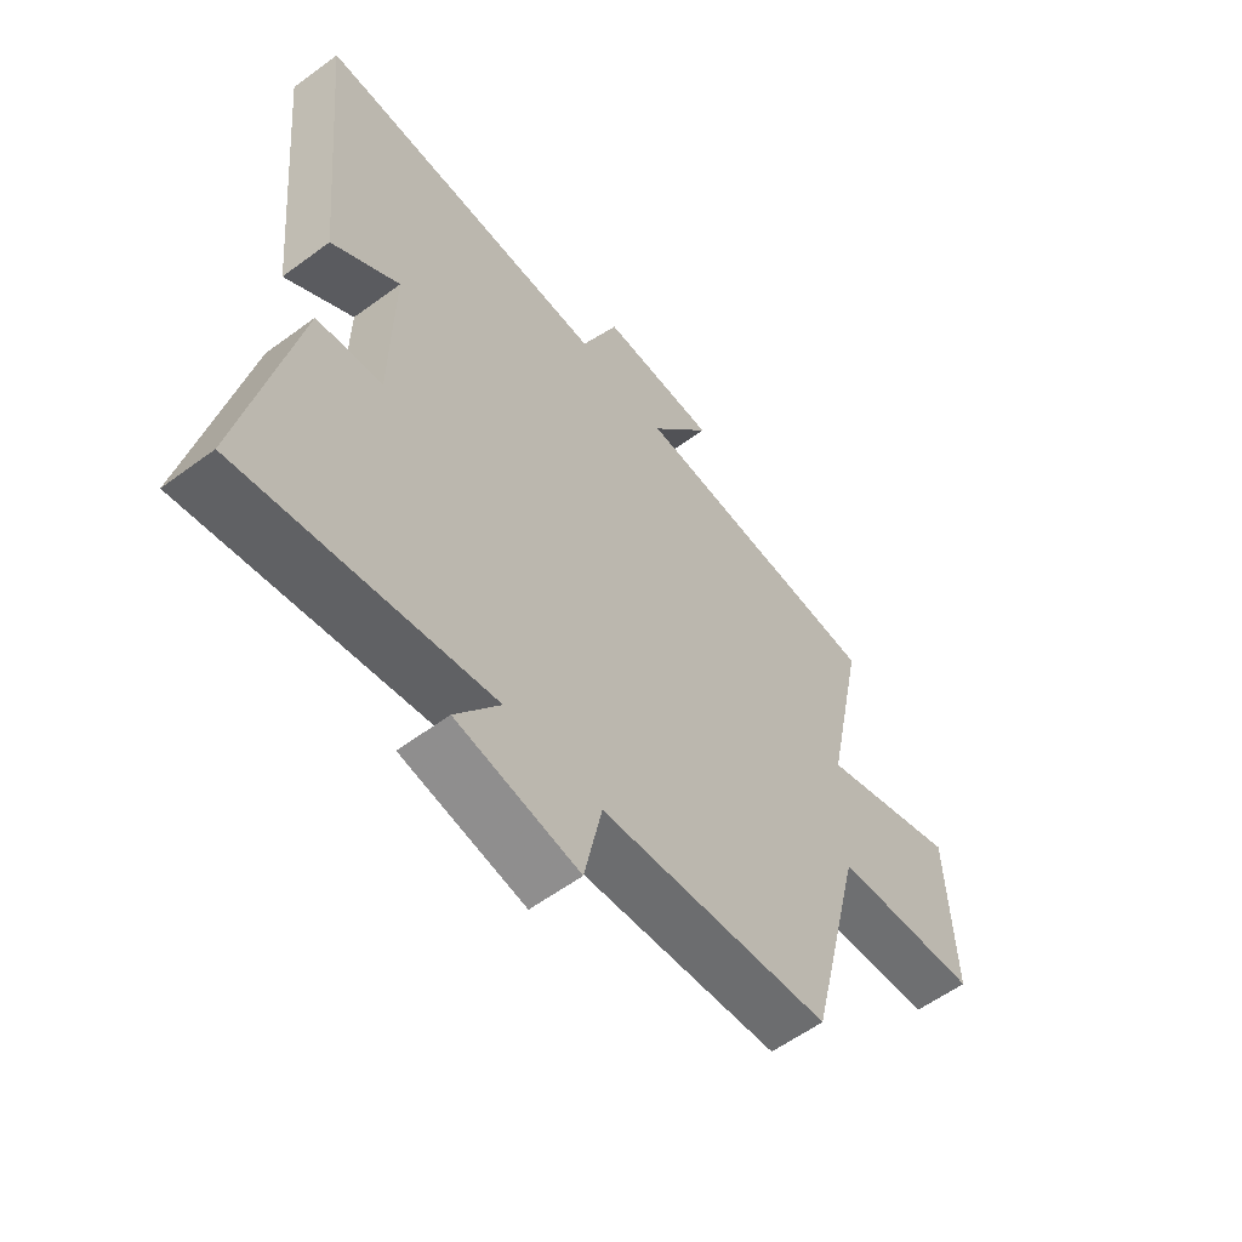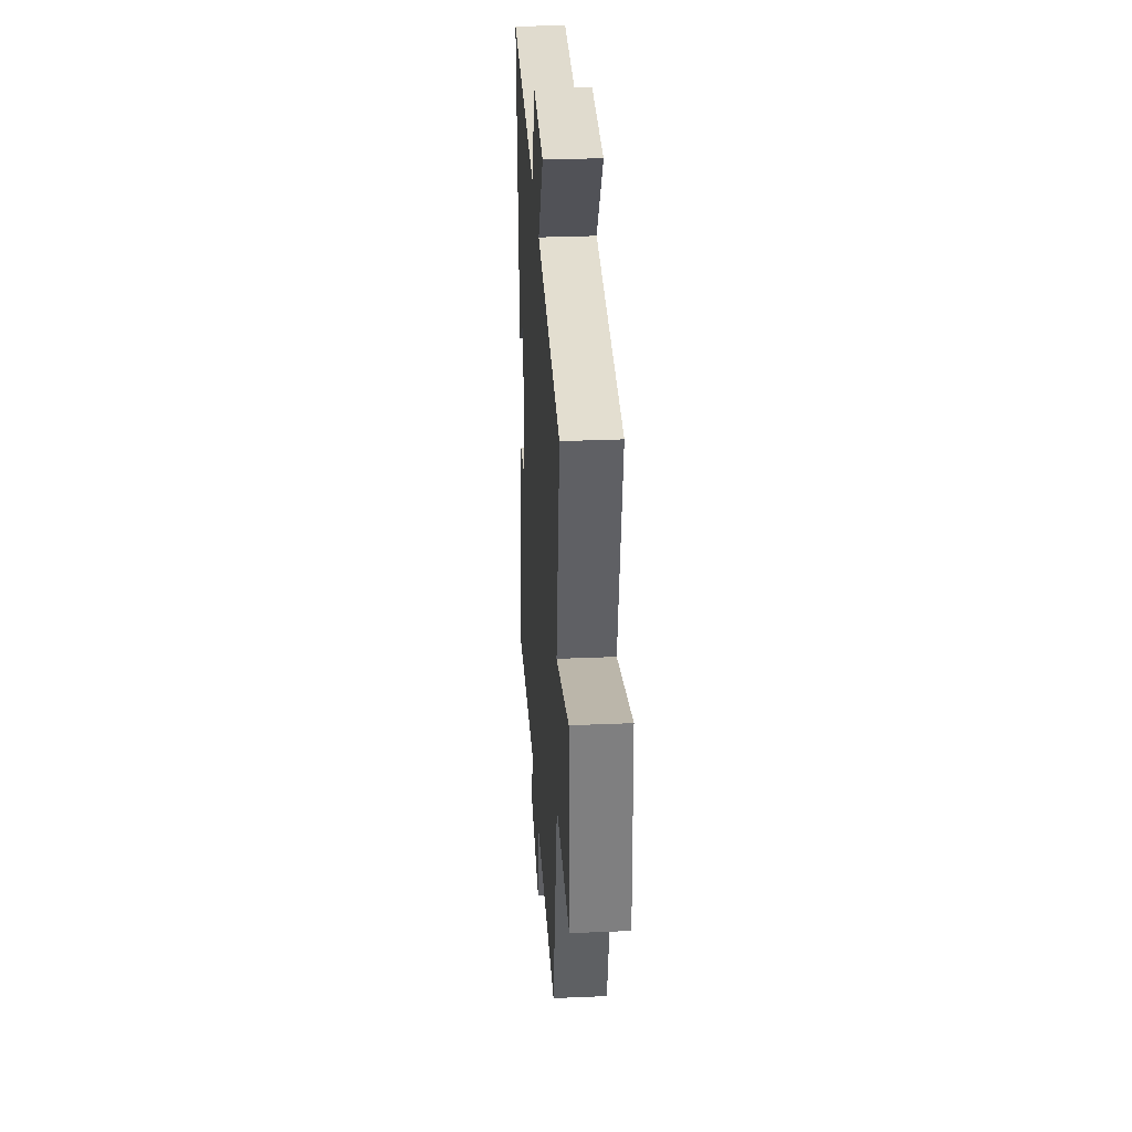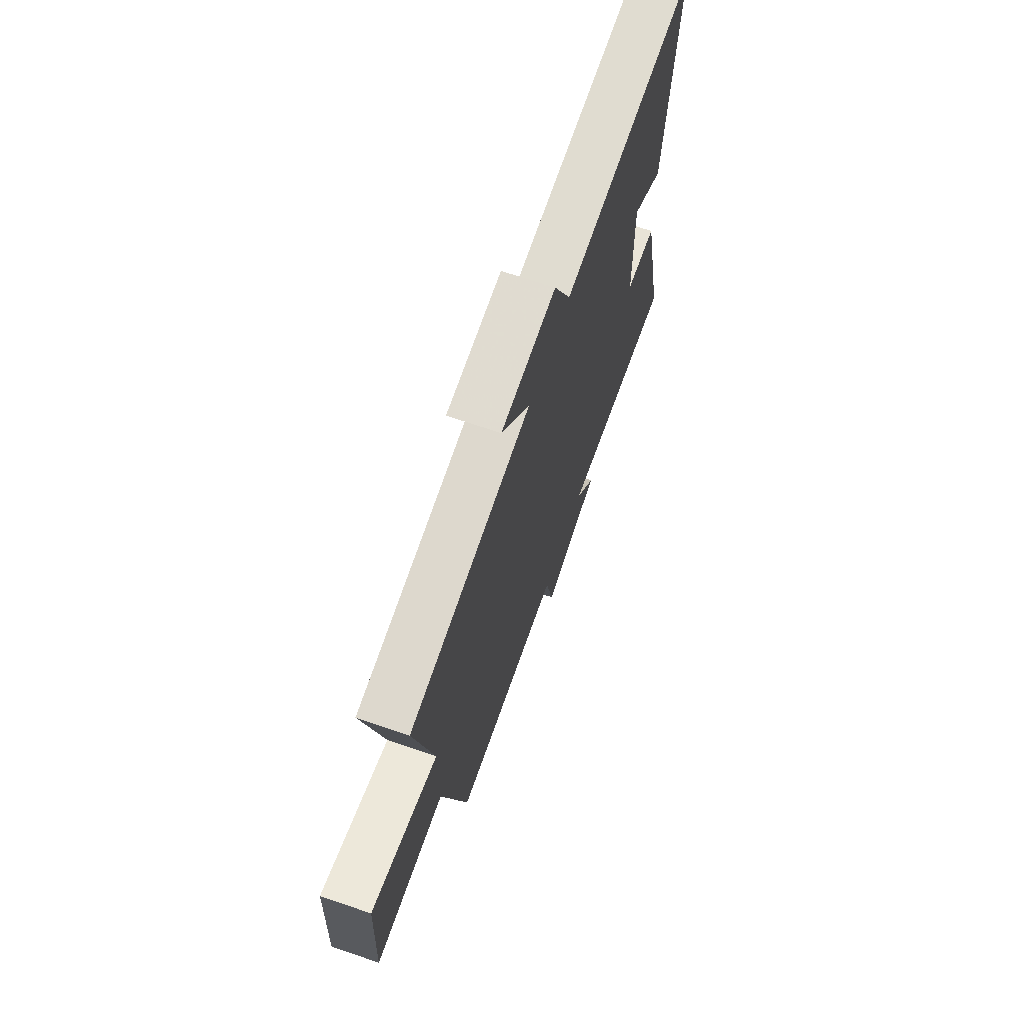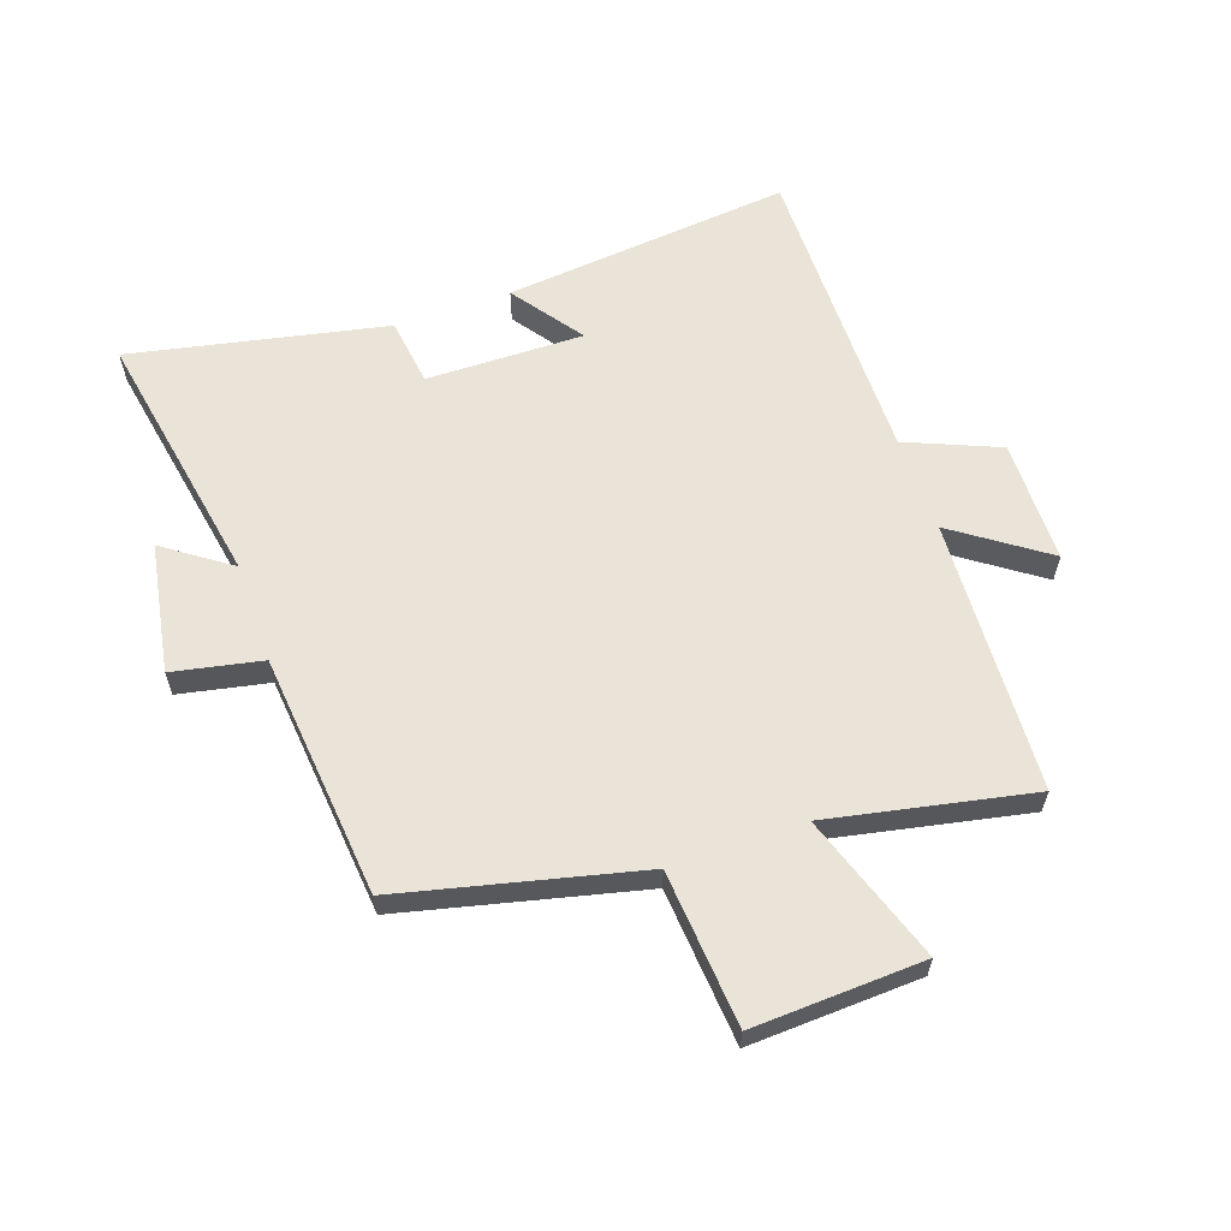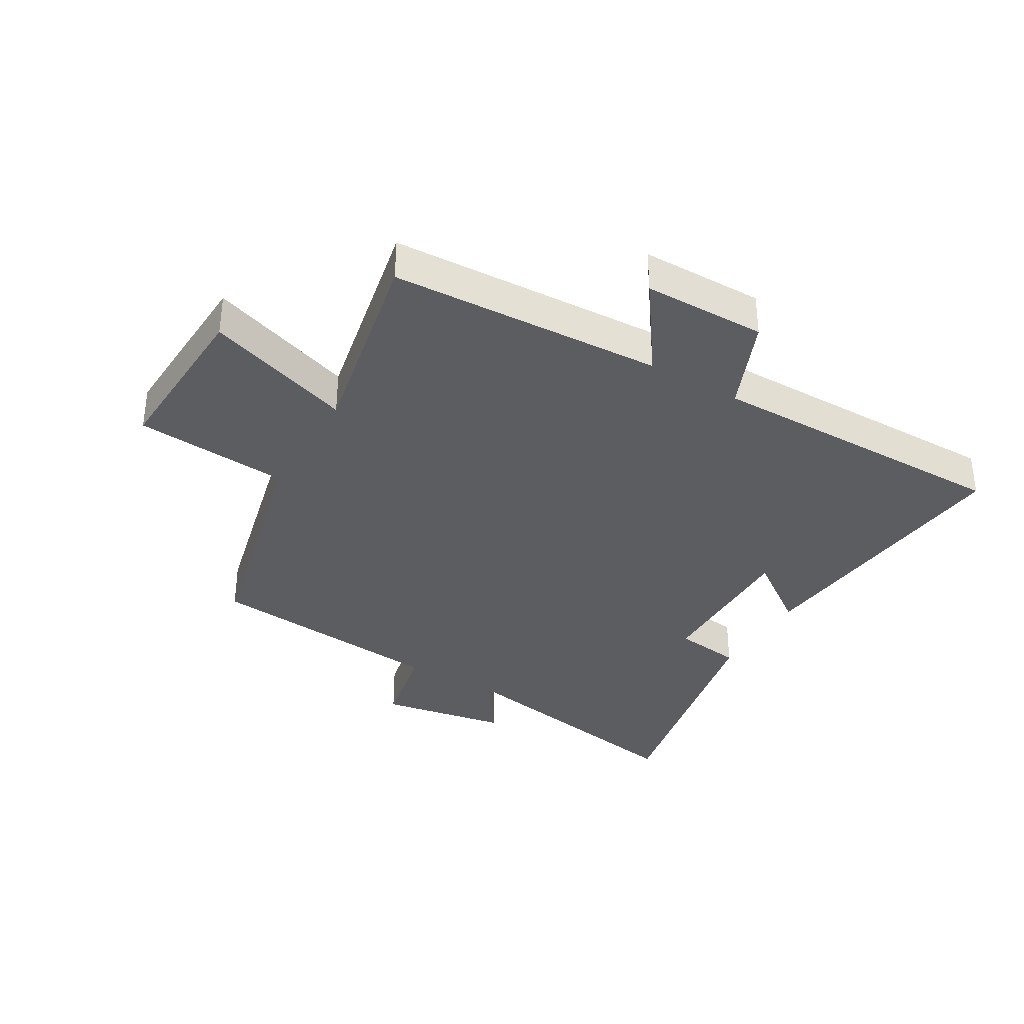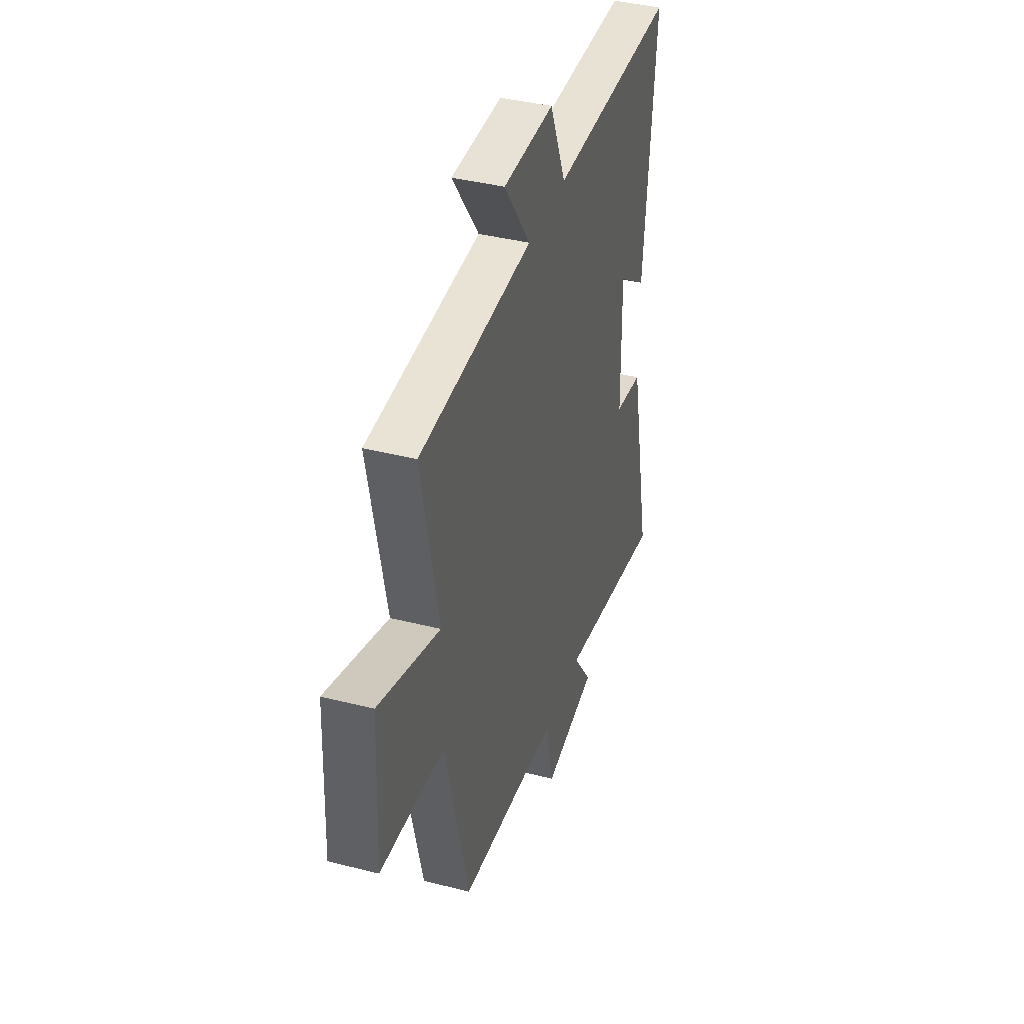
<metadata>
{"format":"obj","ext":"obj","renderer":"f3d","projection":"perspective","resolution":1024,"background":"white","views":[{"elev":-57.9,"azim":127.5,"up":"+Z"},{"elev":32.9,"azim":-93.3,"up":"+Z"},{"elev":69.2,"azim":-71.1,"up":"+Z"},{"elev":61.0,"azim":-109.3,"up":"+Y"},{"elev":-35.6,"azim":-30.6,"up":"+Y"},{"elev":39.7,"azim":-72.5,"up":"+Z"}]}
</metadata>
<code>
v 0.546 0.07 0.504
v 0.5 0.07 0.032
v 0.384 0.07 0.115
v 0.388 0.07 -0.143
v 0.5 0.07 -0.158
v 0.588 0.07 -0.576
v 0.16 0.07 -0.5
v 0.236 0.07 -0.608
v 0.024 0.07 -0.646
v -0.006 0.07 -0.5
v -0.406 0.07 -0.462
v -0.5 0.07 -0.073
v -0.755 0.07 -0.053
v -0.743 0.07 0.227
v -0.5 0.07 0.145
v -0.568 0.07 0.477
v -0.119 0.07 0.5
v -0.225 0.07 0.65
v -0.023 0.07 0.652
v 0.041 0.07 0.5
v 0.546 0 0.504
v 0.5 0 0.032
v 0.384 0 0.115
v 0.388 0 -0.143
v 0.5 0 -0.158
v 0.588 0 -0.576
v 0.16 0 -0.5
v 0.236 0 -0.608
v 0.024 0 -0.646
v -0.006 0 -0.5
v -0.406 0 -0.462
v -0.5 0 -0.073
v -0.755 0 -0.053
v -0.743 0 0.227
v -0.5 0 0.145
v -0.568 0 0.477
v -0.119 0 0.5
v -0.225 0 0.65
v -0.023 0 0.652
v 0.041 0 0.5
f 17 18 19 20
f 15 16 17 20
f 15 20 1
f 12 13 14 15
f 12 15 1
f 11 12 1
f 10 11 1
f 7 8 9 10
f 4 5 6 7
f 3 4 7 10
f 1 2 3
f 1 3 10
f 40 39 38 37
f 40 37 36 35
f 21 40 35
f 35 34 33 32
f 21 35 32
f 21 32 31
f 21 31 30
f 30 29 28 27
f 27 26 25 24
f 30 27 24 23
f 23 22 21
f 30 23 21
f 1 21 22 2
f 2 22 23 3
f 3 23 24 4
f 4 24 25 5
f 5 25 26 6
f 6 26 27 7
f 7 27 28 8
f 8 28 29 9
f 9 29 30 10
f 10 30 31 11
f 11 31 32 12
f 12 32 33 13
f 13 33 34 14
f 14 34 35 15
f 15 35 36 16
f 16 36 37 17
f 17 37 38 18
f 18 38 39 19
f 19 39 40 20
f 20 40 21 1

</code>
